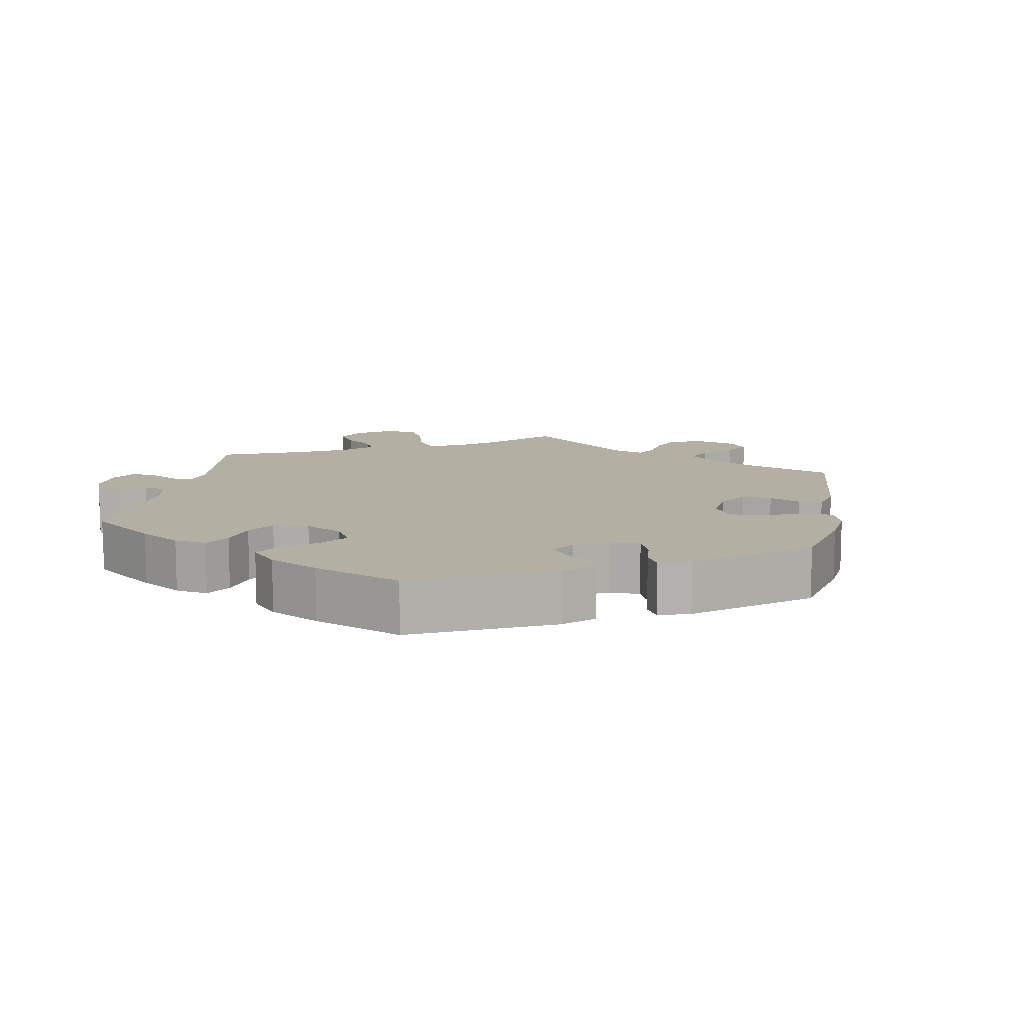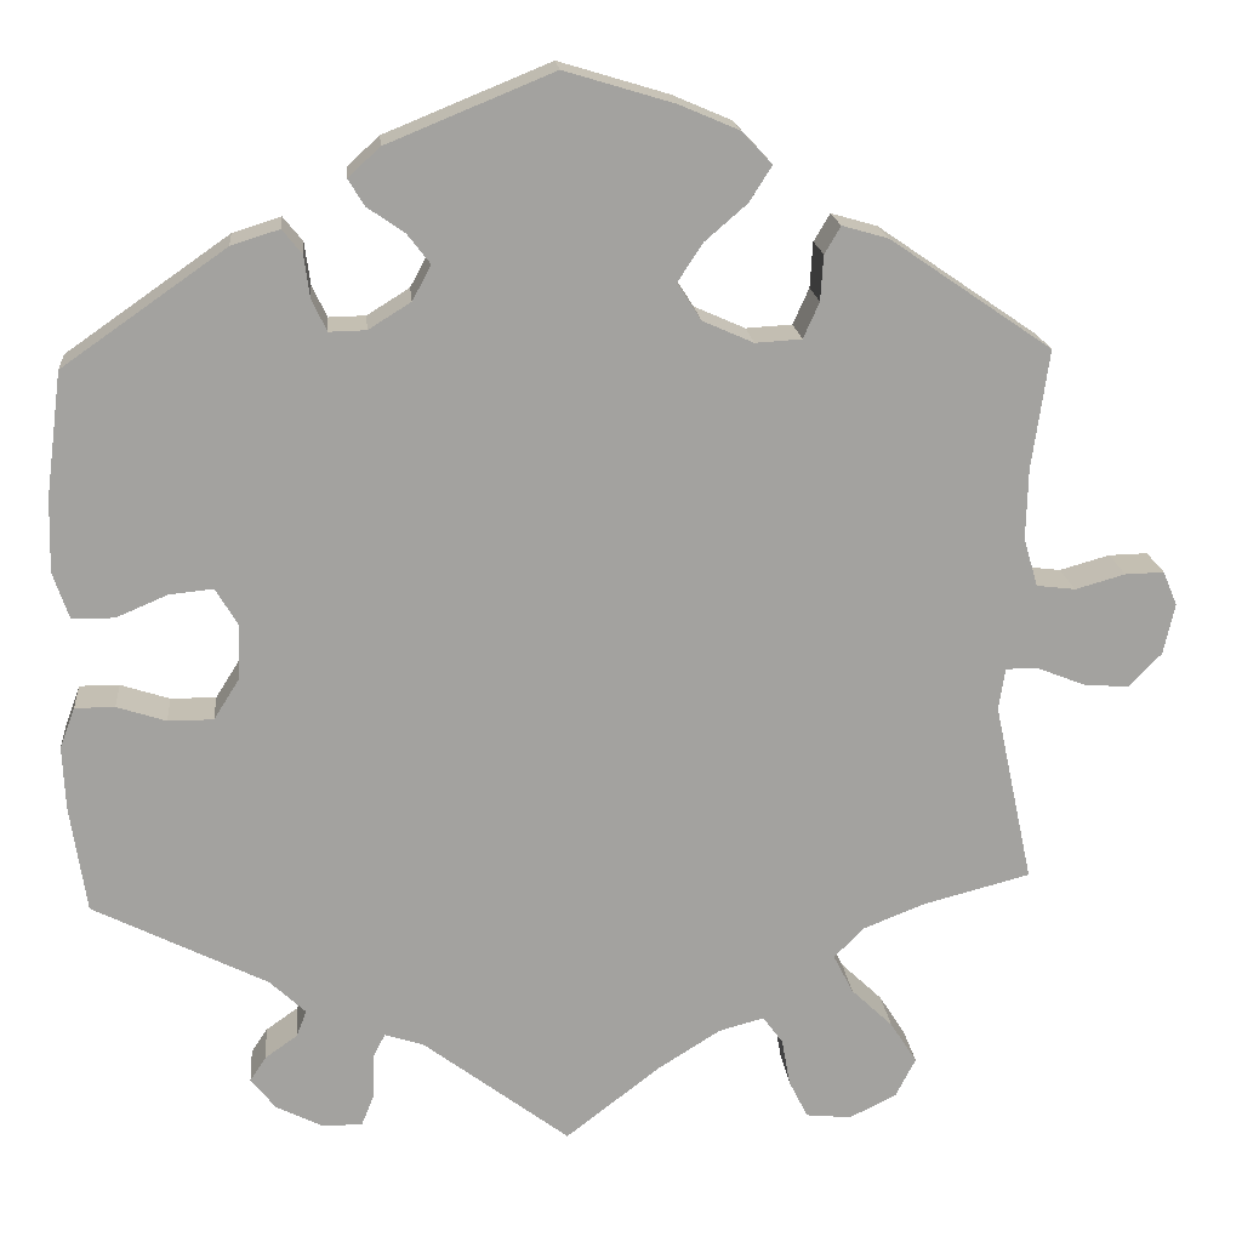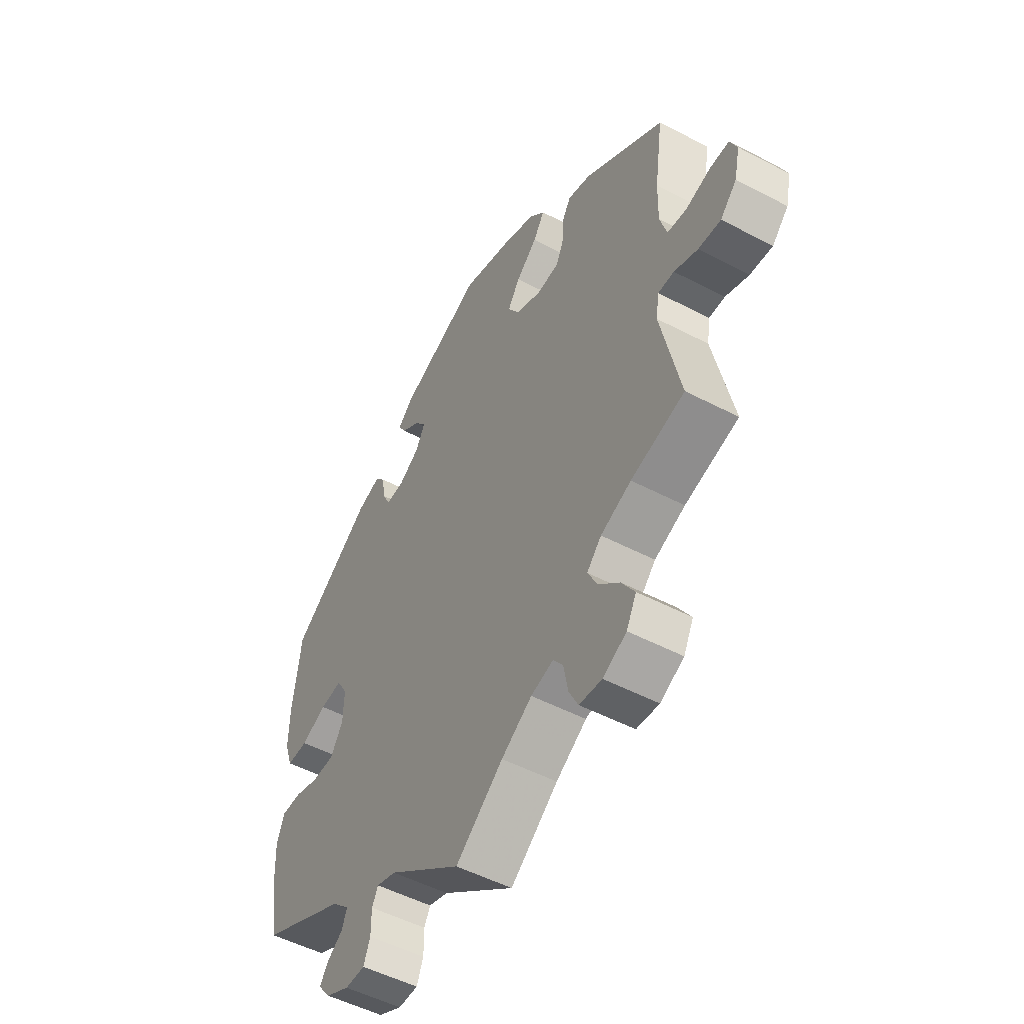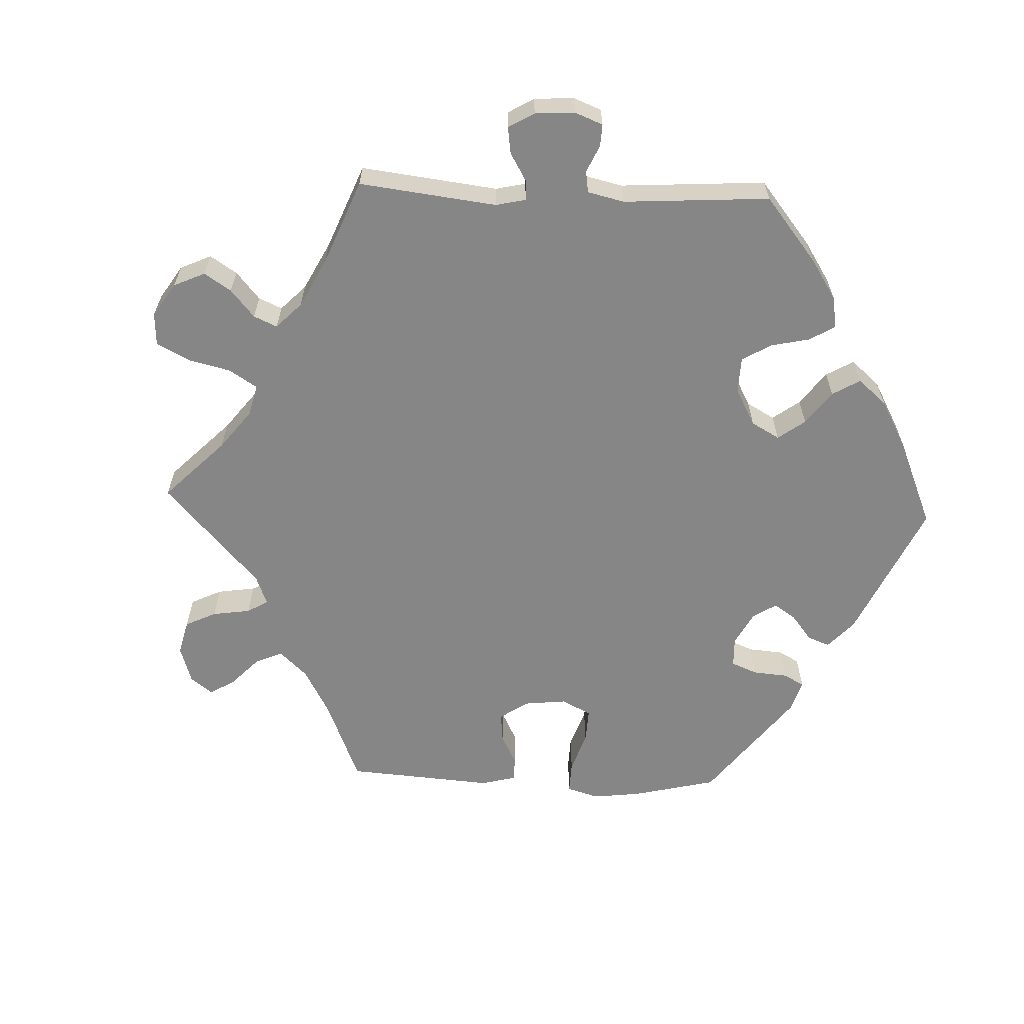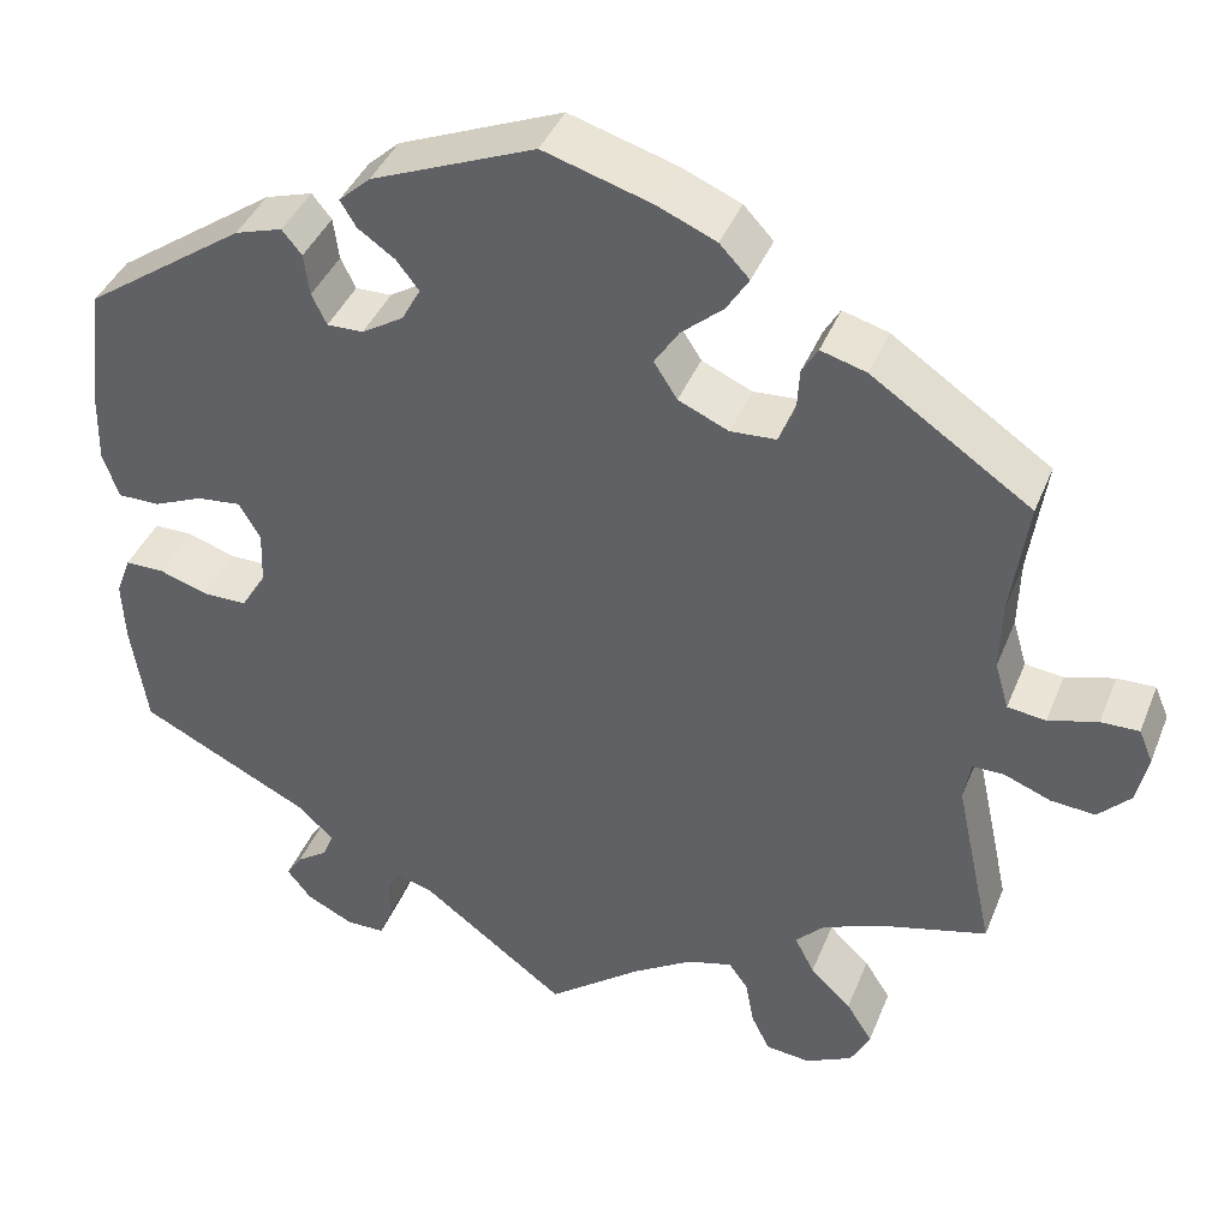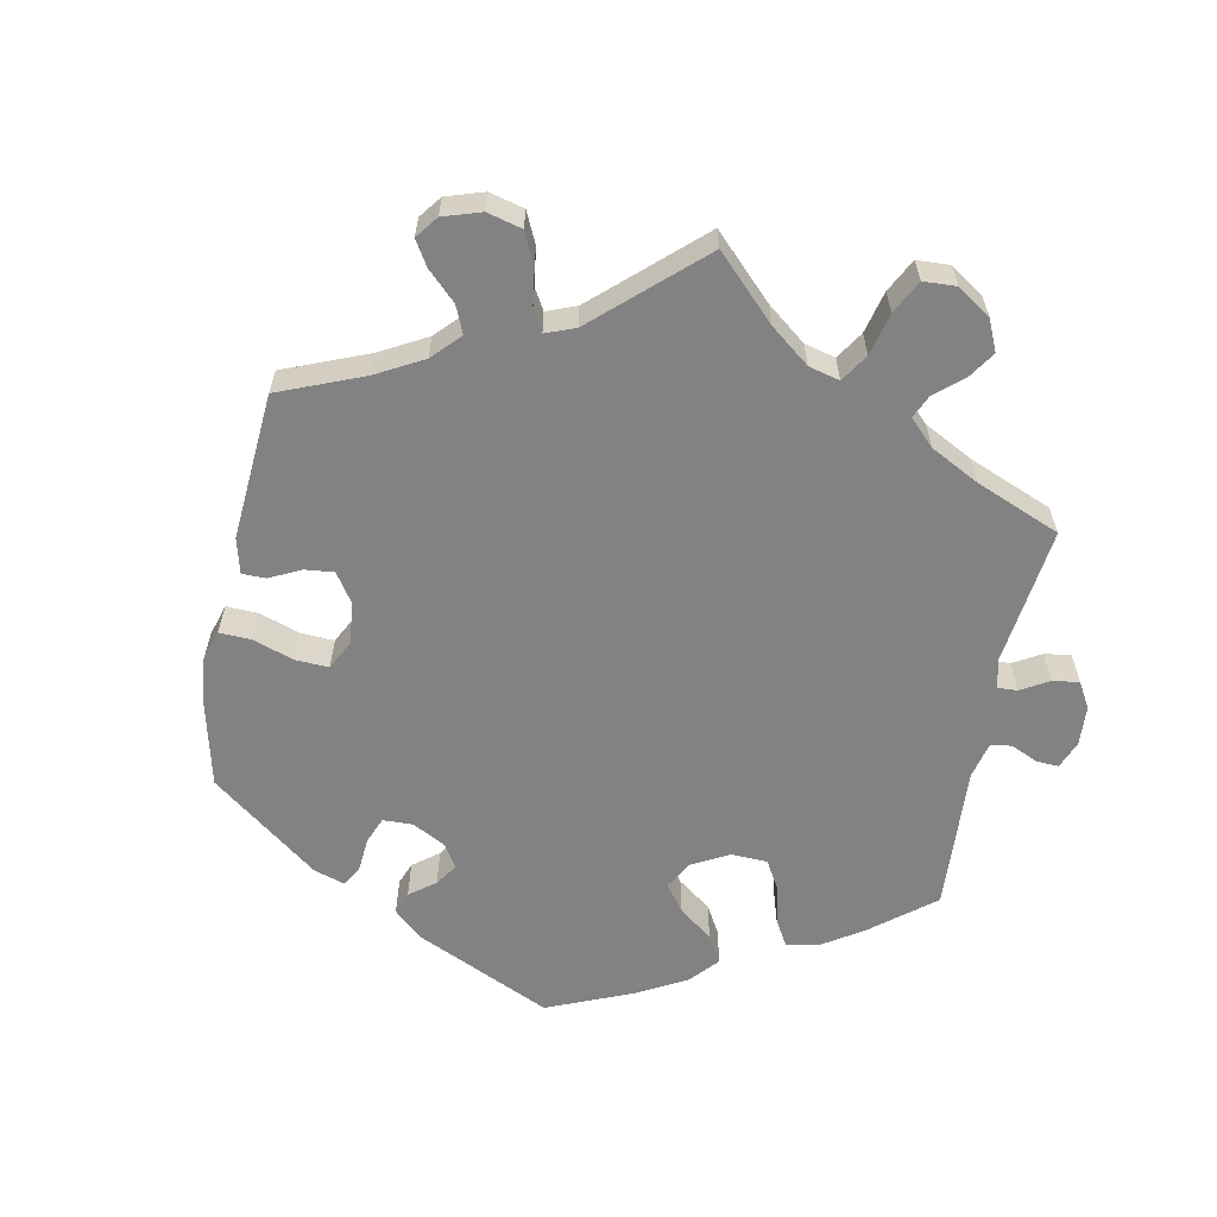
<metadata>
{"format":"obj","ext":"obj","renderer":"f3d","projection":"perspective","resolution":1024,"background":"white","views":[{"elev":11.2,"azim":-50.0,"up":"+Y"},{"elev":17.8,"azim":-5.3,"up":"+Z"},{"elev":-51.4,"azim":60.3,"up":"+Z"},{"elev":-62.2,"azim":-152.2,"up":"+Y"},{"elev":40.4,"azim":20.7,"up":"+Z"},{"elev":-60.8,"azim":108.9,"up":"+Y"}]}
</metadata>
<code>
v 0.115 0.07 0.543
v 0.178 0.07 0.516
v 0.21 0.07 0.482
v 0.186 0.07 0.444
v 0.141 0.07 0.405
v 0.115 0.07 0.365
v 0.14 0.07 0.326
v 0.194 0.07 0.302
v 0.243 0.07 0.305
v 0.26 0.07 0.343
v 0.263 0.07 0.391
v 0.28 0.07 0.42
v 0.329 0.07 0.406
v 0.5 0.07 0.289
v 0.482 0.07 0.163
v 0.48 0.07 0.088
v 0.495 0.07 0.037
v 0.536 0.07 0.032
v 0.589 0.07 0.047
v 0.63 0.07 0.048
v 0.645 0.07 0.012
v 0.633 0.07 -0.042
v 0.598 0.07 -0.078
v 0.55 0.07 -0.074
v 0.5 0.07 -0.054
v 0.466 0.07 -0.054
v 0.459 0.07 -0.098
v 0.5 0.07 -0.289
v 0.386 0.07 -0.319
v 0.321 0.07 -0.345
v 0.29 0.07 -0.377
v 0.311 0.07 -0.418
v 0.355 0.07 -0.46
v 0.383 0.07 -0.504
v 0.362 0.07 -0.545
v 0.312 0.07 -0.57
v 0.264 0.07 -0.565
v 0.244 0.07 -0.525
v 0.235 0.07 -0.475
v 0.214 0.07 -0.446
v 0.166 0.07 -0.459
v 0.101 0.07 -0.5
v 0 0.07 -0.578
v -0.155 0.07 -0.461
v -0.196 0.07 -0.448
v -0.209 0.07 -0.473
v -0.209 0.07 -0.518
v -0.223 0.07 -0.553
v -0.265 0.07 -0.553
v -0.315 0.07 -0.528
v -0.341 0.07 -0.495
v -0.324 0.07 -0.469
v -0.29 0.07 -0.445
v -0.279 0.07 -0.417
v -0.317 0.07 -0.381
v -0.501 0.07 -0.289
v -0.518 0.07 -0.176
v -0.521 0.07 -0.109
v -0.505 0.07 -0.066
v -0.463 0.07 -0.066
v -0.411 0.07 -0.083
v -0.363 0.07 -0.083
v -0.336 0.07 -0.04
v -0.334 0.07 0.019
v -0.357 0.07 0.058
v -0.404 0.07 0.053
v -0.458 0.07 0.03
v -0.503 0.07 0.03
v -0.52 0.07 0.08
v -0.518 0.07 0.158
v -0.501 0.07 0.289
v -0.328 0.07 0.41
v -0.277 0.07 0.426
v -0.256 0.07 0.4
v -0.25 0.07 0.355
v -0.234 0.07 0.322
v -0.195 0.07 0.323
v -0.15 0.07 0.351
v -0.13 0.07 0.388
v -0.154 0.07 0.419
v -0.194 0.07 0.447
v -0.211 0.07 0.475
v -0.177 0.07 0.506
v -0.001 0.07 0.578
v 0.115 0 0.543
v 0.178 0 0.516
v 0.21 0 0.482
v 0.186 0 0.444
v 0.141 0 0.405
v 0.115 0 0.365
v 0.14 0 0.326
v 0.194 0 0.302
v 0.243 0 0.305
v 0.26 0 0.343
v 0.263 0 0.391
v 0.28 0 0.42
v 0.329 0 0.406
v 0.5 0 0.289
v 0.482 0 0.163
v 0.48 0 0.088
v 0.495 0 0.037
v 0.536 0 0.032
v 0.589 0 0.047
v 0.63 0 0.048
v 0.645 0 0.012
v 0.633 0 -0.042
v 0.598 0 -0.078
v 0.55 0 -0.074
v 0.5 0 -0.054
v 0.466 0 -0.054
v 0.459 0 -0.098
v 0.5 0 -0.289
v 0.386 0 -0.319
v 0.321 0 -0.345
v 0.29 0 -0.377
v 0.311 0 -0.418
v 0.355 0 -0.46
v 0.383 0 -0.504
v 0.362 0 -0.545
v 0.312 0 -0.57
v 0.264 0 -0.565
v 0.244 0 -0.525
v 0.235 0 -0.475
v 0.214 0 -0.446
v 0.166 0 -0.459
v 0.101 0 -0.5
v 0 0 -0.578
v -0.155 0 -0.461
v -0.196 0 -0.448
v -0.209 0 -0.473
v -0.209 0 -0.518
v -0.223 0 -0.553
v -0.265 0 -0.553
v -0.315 0 -0.528
v -0.341 0 -0.495
v -0.324 0 -0.469
v -0.29 0 -0.445
v -0.279 0 -0.417
v -0.317 0 -0.381
v -0.501 0 -0.289
v -0.518 0 -0.176
v -0.521 0 -0.109
v -0.505 0 -0.066
v -0.463 0 -0.066
v -0.411 0 -0.083
v -0.363 0 -0.083
v -0.336 0 -0.04
v -0.334 0 0.019
v -0.357 0 0.058
v -0.404 0 0.053
v -0.458 0 0.03
v -0.503 0 0.03
v -0.52 0 0.08
v -0.518 0 0.158
v -0.501 0 0.289
v -0.328 0 0.41
v -0.277 0 0.426
v -0.256 0 0.4
v -0.25 0 0.355
v -0.234 0 0.322
v -0.195 0 0.323
v -0.15 0 0.351
v -0.13 0 0.388
v -0.154 0 0.419
v -0.194 0 0.447
v -0.211 0 0.475
v -0.177 0 0.506
v -0.001 0 0.578
f 80 81 82 83
f 79 80 83 84
f 78 79 84 1
f 72 73 74 75
f 72 75 76
f 71 72 76
f 70 71 76 77
f 66 67 68 69
f 65 66 69 70
f 58 59 60 61
f 58 61 62
f 55 56 57 58
f 54 55 58 62
f 50 51 52 53
f 50 53 54
f 49 50 54
f 46 47 48 49
f 45 46 49 54
f 44 45 54 62
f 42 43 44 62
f 36 37 38 39
f 36 39 40
f 35 36 40
f 32 33 34 35
f 31 32 35 40
f 30 31 40 41
f 27 28 29
f 26 27 29 30
f 22 23 24 25
f 22 25 26
f 21 22 26
f 18 19 20 21
f 17 18 21 26
f 16 17 26 30
f 12 13 14 15
f 10 11 12 15
f 9 10 15 16
f 8 9 16 30
f 2 3 4 5
f 78 1 2 5
f 77 78 5 6
f 65 70 77 6
f 41 42 62 63
f 41 63 64
f 7 8 30 41
f 41 64 65
f 6 7 41 65
f 167 166 165 164
f 168 167 164 163
f 85 168 163 162
f 159 158 157 156
f 160 159 156
f 160 156 155
f 161 160 155 154
f 153 152 151 150
f 154 153 150 149
f 145 144 143 142
f 146 145 142
f 142 141 140 139
f 146 142 139 138
f 137 136 135 134
f 138 137 134
f 138 134 133
f 133 132 131 130
f 138 133 130 129
f 146 138 129 128
f 146 128 127 126
f 123 122 121 120
f 124 123 120
f 124 120 119
f 119 118 117 116
f 124 119 116 115
f 125 124 115 114
f 113 112 111
f 114 113 111 110
f 109 108 107 106
f 110 109 106
f 110 106 105
f 105 104 103 102
f 110 105 102 101
f 114 110 101 100
f 99 98 97 96
f 99 96 95 94
f 100 99 94 93
f 114 100 93 92
f 89 88 87 86
f 89 86 85 162
f 90 89 162 161
f 90 161 154 149
f 147 146 126 125
f 148 147 125
f 125 114 92 91
f 149 148 125
f 149 125 91 90
f 1 85 86 2
f 2 86 87 3
f 3 87 88 4
f 4 88 89 5
f 5 89 90 6
f 6 90 91 7
f 7 91 92 8
f 8 92 93 9
f 9 93 94 10
f 10 94 95 11
f 11 95 96 12
f 12 96 97 13
f 13 97 98 14
f 14 98 99 15
f 15 99 100 16
f 16 100 101 17
f 17 101 102 18
f 18 102 103 19
f 19 103 104 20
f 20 104 105 21
f 21 105 106 22
f 22 106 107 23
f 23 107 108 24
f 24 108 109 25
f 25 109 110 26
f 26 110 111 27
f 27 111 112 28
f 28 112 113 29
f 29 113 114 30
f 30 114 115 31
f 31 115 116 32
f 32 116 117 33
f 33 117 118 34
f 34 118 119 35
f 35 119 120 36
f 36 120 121 37
f 37 121 122 38
f 38 122 123 39
f 39 123 124 40
f 40 124 125 41
f 41 125 126 42
f 42 126 127 43
f 43 127 128 44
f 44 128 129 45
f 45 129 130 46
f 46 130 131 47
f 47 131 132 48
f 48 132 133 49
f 49 133 134 50
f 50 134 135 51
f 51 135 136 52
f 52 136 137 53
f 53 137 138 54
f 54 138 139 55
f 55 139 140 56
f 56 140 141 57
f 57 141 142 58
f 58 142 143 59
f 59 143 144 60
f 60 144 145 61
f 61 145 146 62
f 62 146 147 63
f 63 147 148 64
f 64 148 149 65
f 65 149 150 66
f 66 150 151 67
f 67 151 152 68
f 68 152 153 69
f 69 153 154 70
f 70 154 155 71
f 71 155 156 72
f 72 156 157 73
f 73 157 158 74
f 74 158 159 75
f 75 159 160 76
f 76 160 161 77
f 77 161 162 78
f 78 162 163 79
f 79 163 164 80
f 80 164 165 81
f 81 165 166 82
f 82 166 167 83
f 83 167 168 84
f 84 168 85 1

</code>
